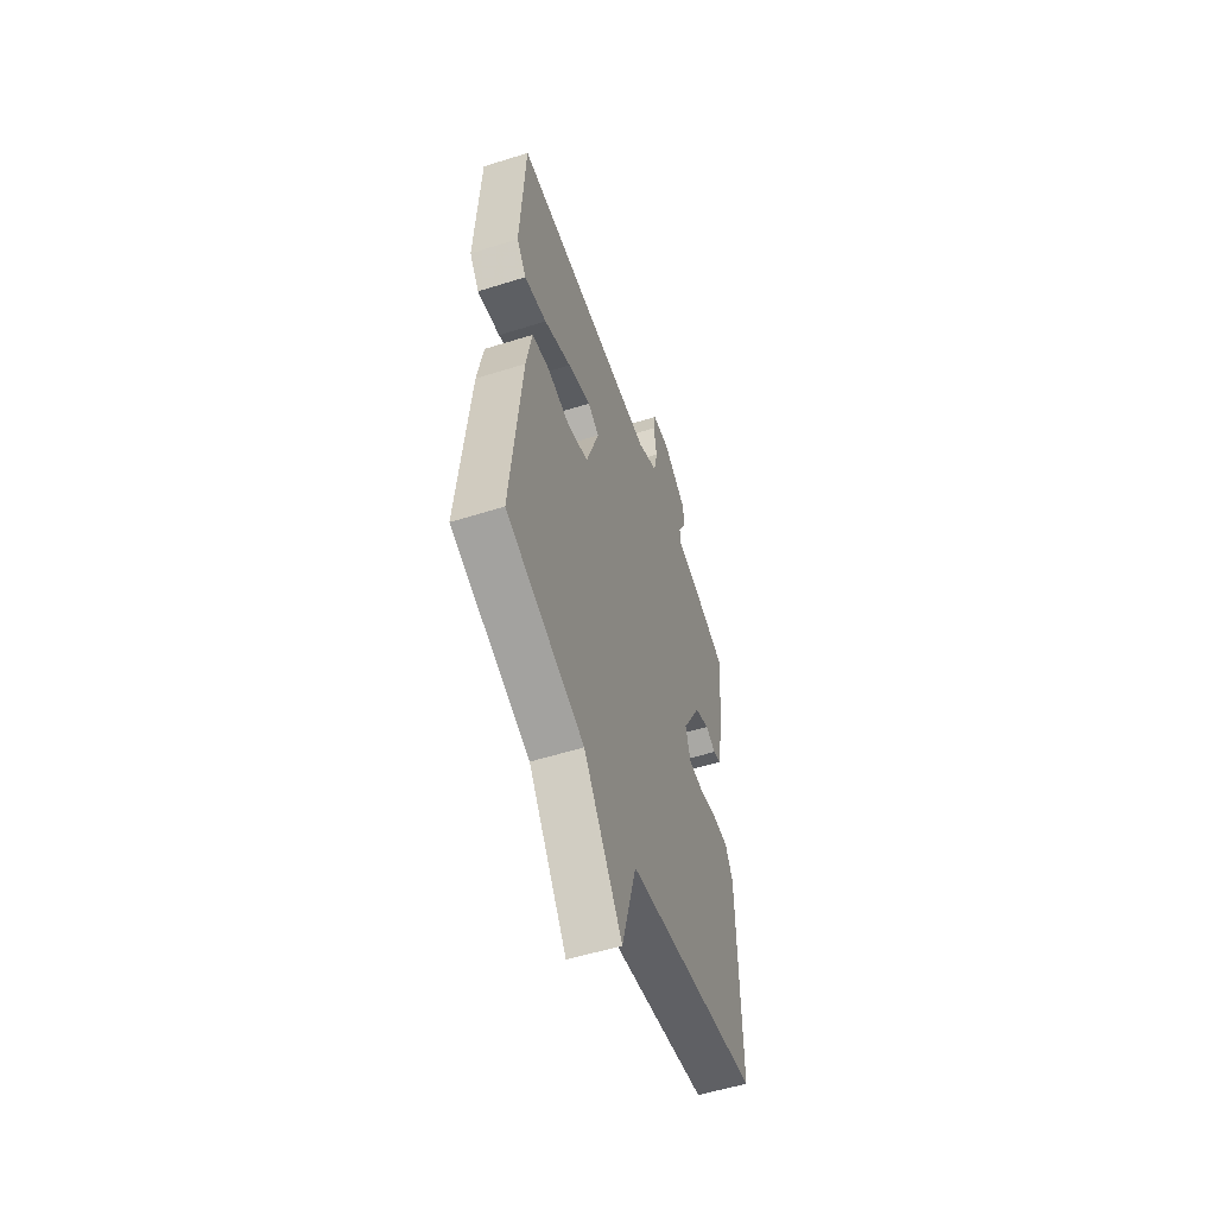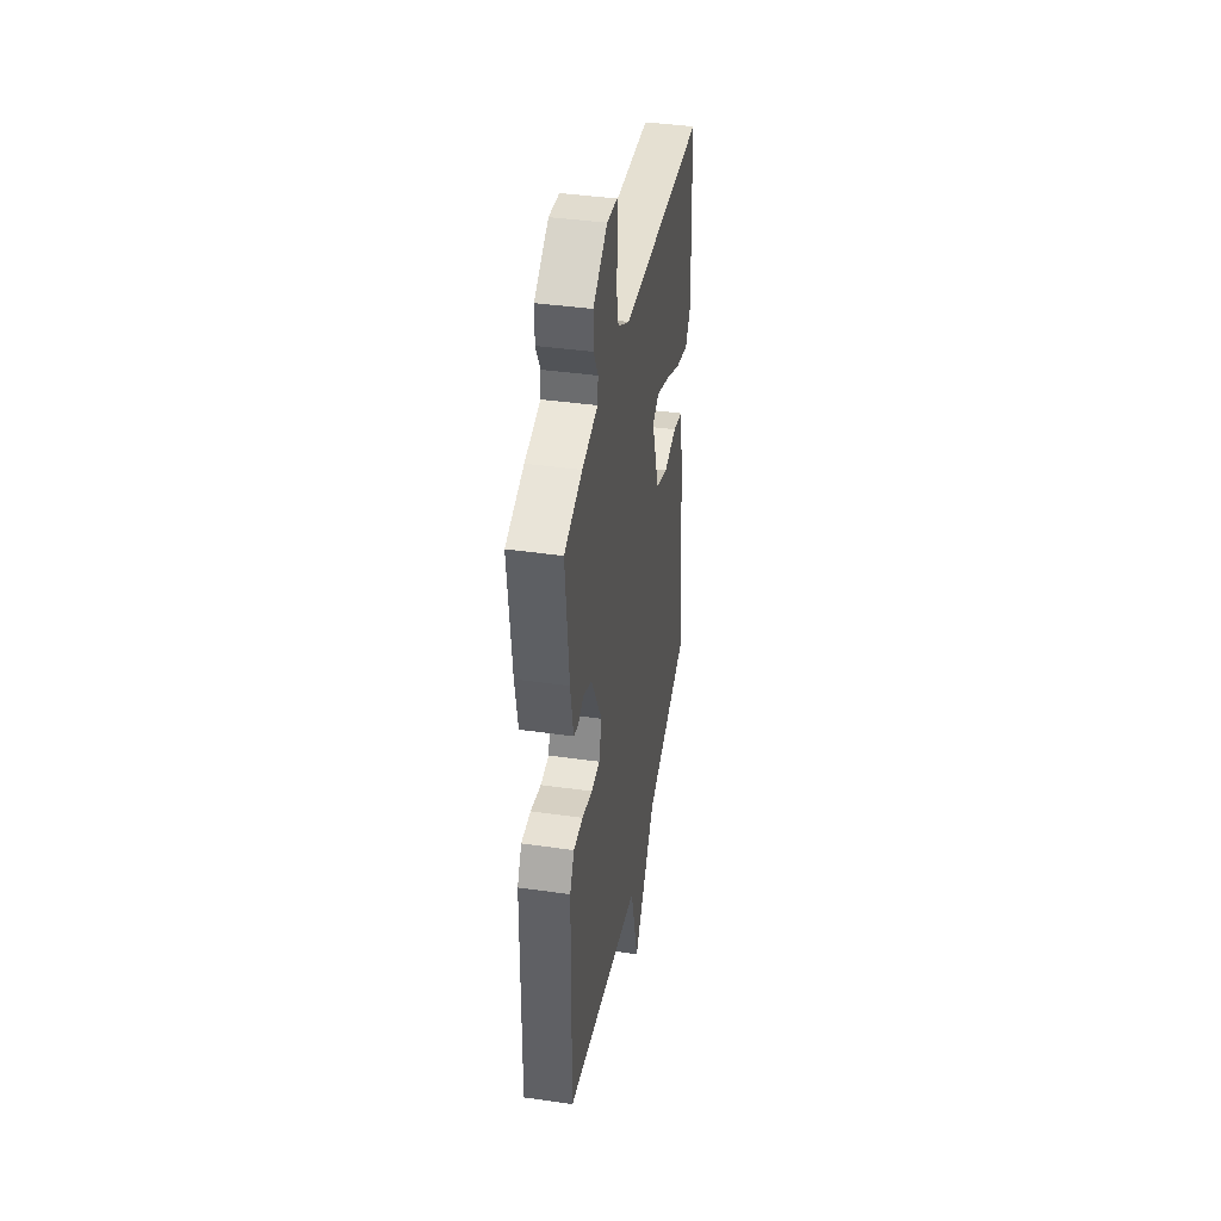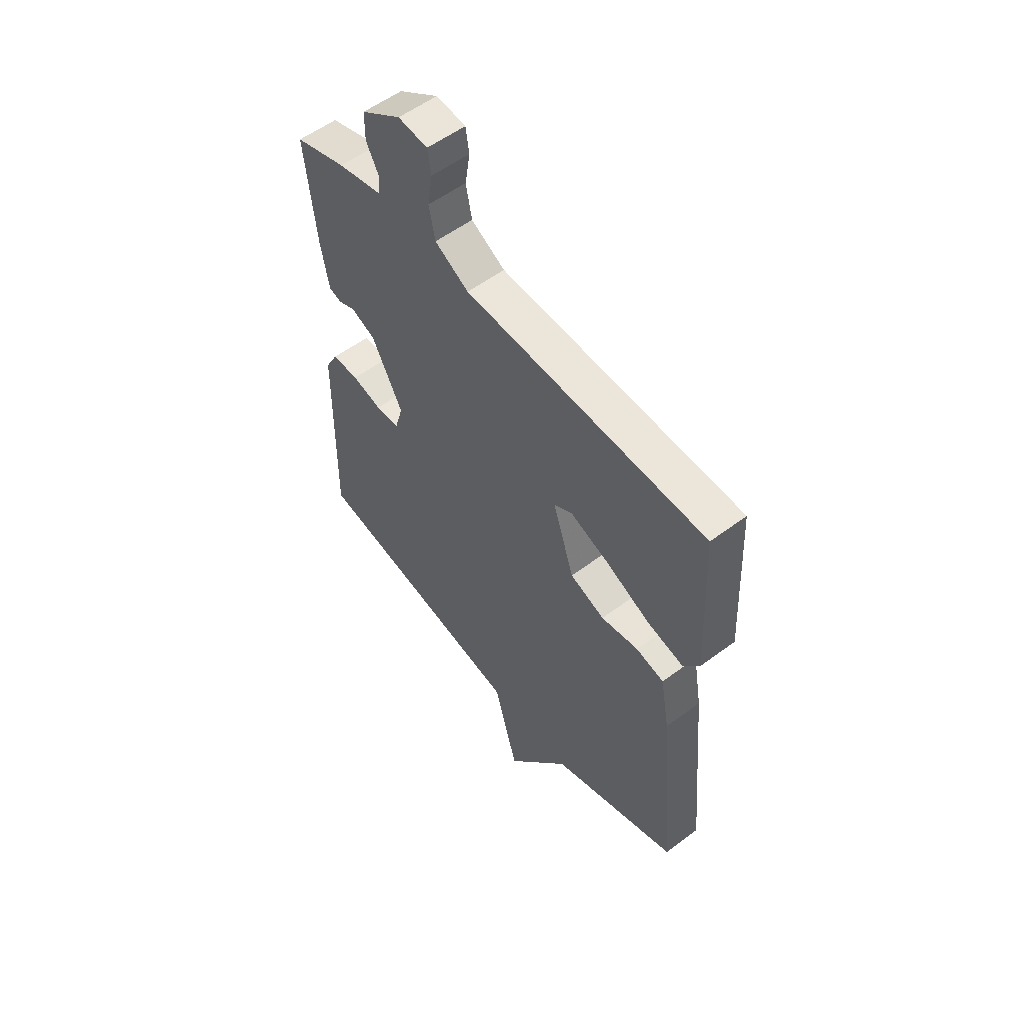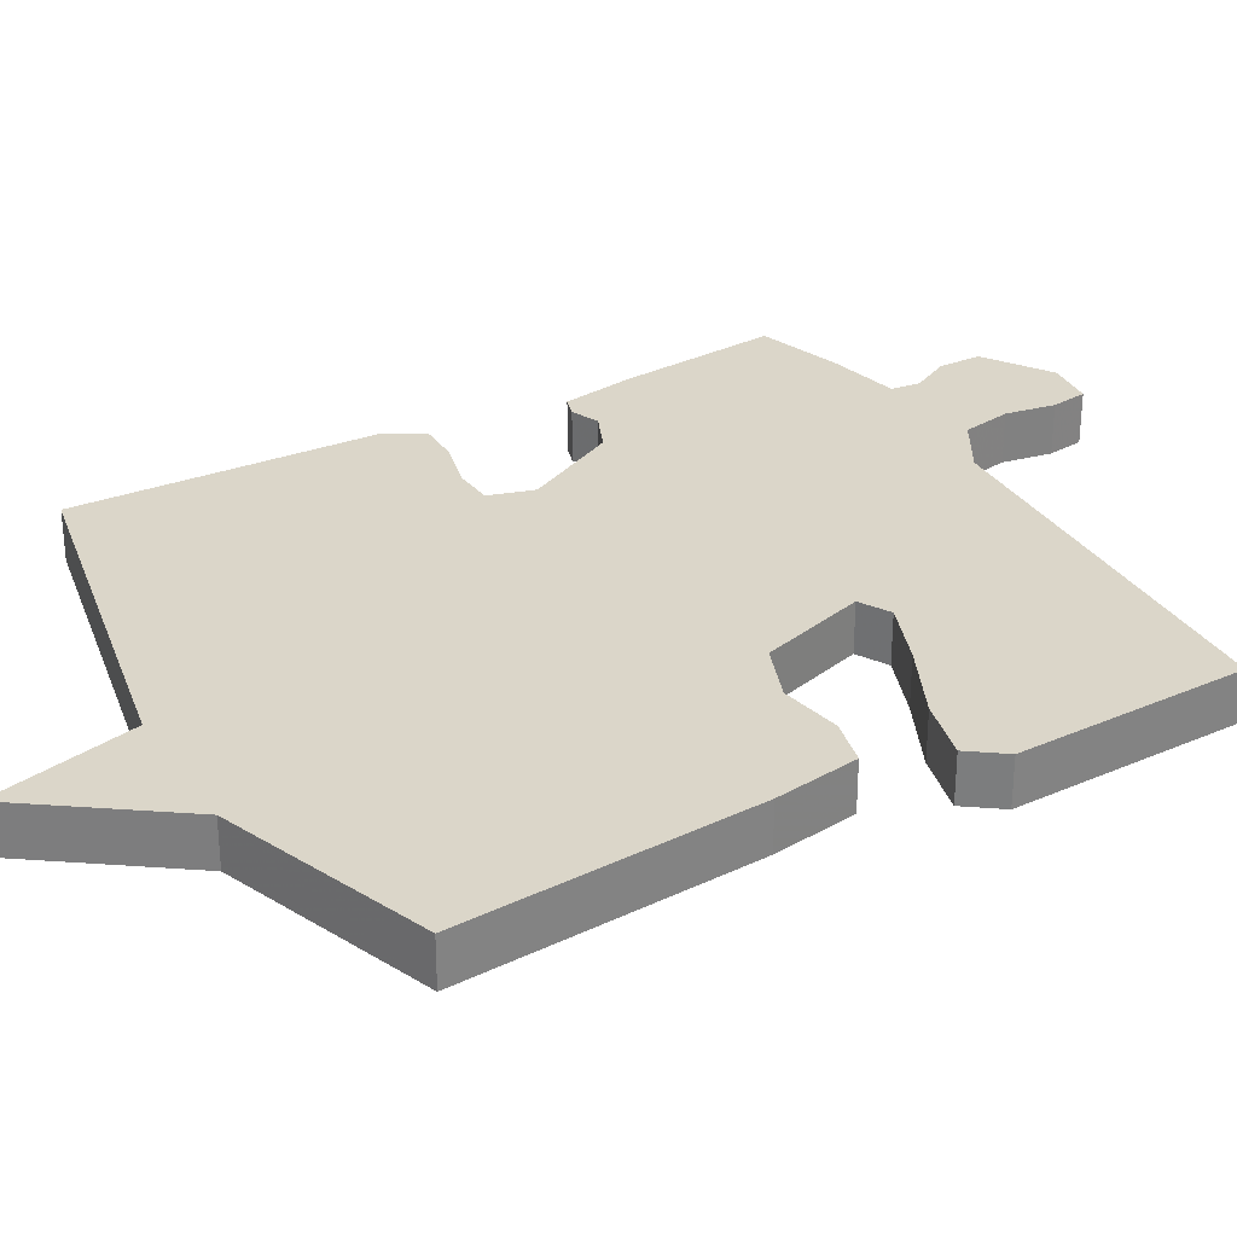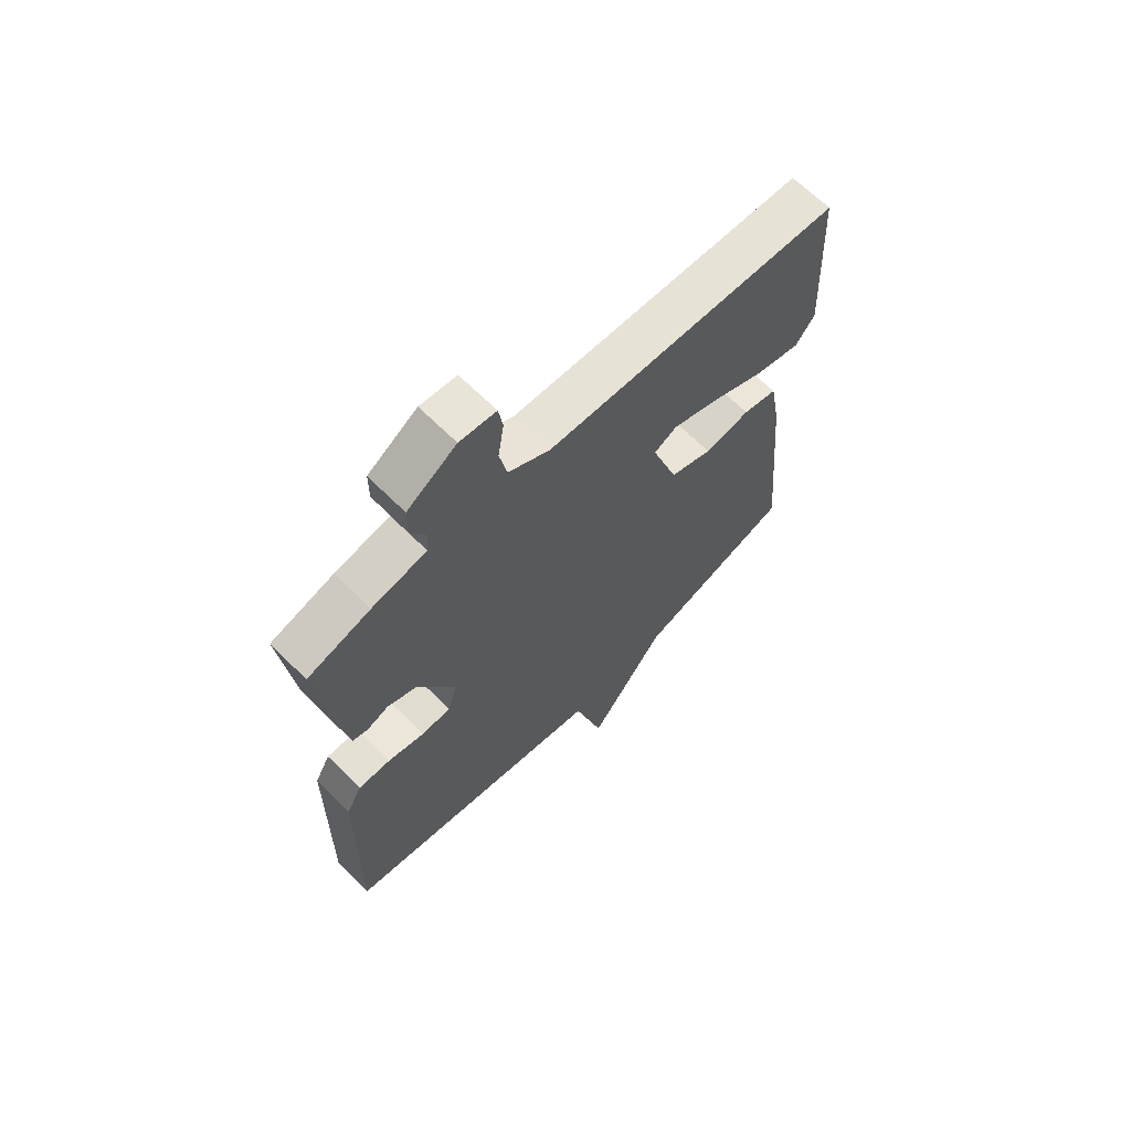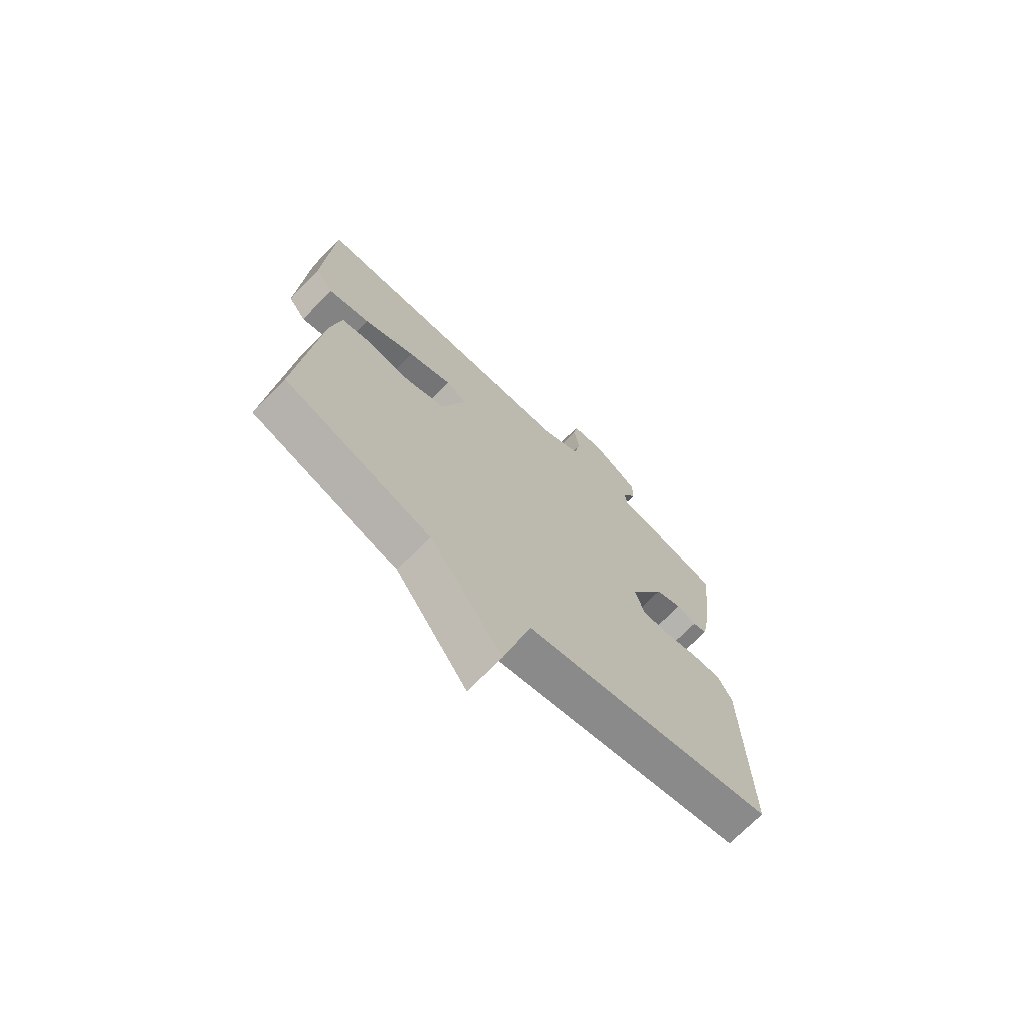
<metadata>
{"format":"obj","ext":"obj","renderer":"f3d","projection":"perspective","resolution":1024,"background":"white","views":[{"elev":-55.5,"azim":-71.7,"up":"+Z"},{"elev":40.5,"azim":100.0,"up":"+Z"},{"elev":55.3,"azim":-128.4,"up":"+Z"},{"elev":30.1,"azim":-119.7,"up":"+Y"},{"elev":66.4,"azim":134.8,"up":"+Z"},{"elev":-71.1,"azim":-44.3,"up":"+Z"}]}
</metadata>
<code>
v 0.5 0.07 0.5
v 0.475 0.07 0.275
v 0.456 0.07 0.173
v 0.427 0.07 0.164
v 0.387 0.07 0.18
v 0.332 0.07 0.156
v 0.261 0.07 0.024
v 0.279 0.07 -0.039
v 0.334 0.07 -0.042
v 0.403 0.07 -0.024
v 0.464 0.07 -0.023
v 0.493 0.07 -0.076
v 0.5 0.07 -0.5
v -0.005 0.07 -0.601
v -0.06 0.07 -0.803
v -0.205 0.07 -0.601
v -0.5 0.07 -0.5
v -0.462 0.07 -0.089
v -0.441 0.07 0.029
v -0.376 0.07 0.045
v -0.29 0.07 0.031
v -0.21 0.07 0.062
v -0.161 0.07 0.21
v -0.204 0.07 0.233
v -0.292 0.07 0.199
v -0.395 0.07 0.15
v -0.48 0.07 0.128
v -0.516 0.07 0.177
v -0.5 0.07 0.5
v 0.056 0.07 0.529
v 0.134 0.07 0.574
v 0.148 0.07 0.643
v 0.137 0.07 0.713
v 0.145 0.07 0.764
v 0.213 0.07 0.772
v 0.305 0.07 0.712
v 0.305 0.07 0.652
v 0.276 0.07 0.598
v 0.28 0.07 0.557
v 0.382 0.07 0.536
v 0.5 0 0.5
v 0.475 0 0.275
v 0.456 0 0.173
v 0.427 0 0.164
v 0.387 0 0.18
v 0.332 0 0.156
v 0.261 0 0.024
v 0.279 0 -0.039
v 0.334 0 -0.042
v 0.403 0 -0.024
v 0.464 0 -0.023
v 0.493 0 -0.076
v 0.5 0 -0.5
v -0.005 0 -0.601
v -0.06 0 -0.803
v -0.205 0 -0.601
v -0.5 0 -0.5
v -0.462 0 -0.089
v -0.441 0 0.029
v -0.376 0 0.045
v -0.29 0 0.031
v -0.21 0 0.062
v -0.161 0 0.21
v -0.204 0 0.233
v -0.292 0 0.199
v -0.395 0 0.15
v -0.48 0 0.128
v -0.516 0 0.177
v -0.5 0 0.5
v 0.056 0 0.529
v 0.134 0 0.574
v 0.148 0 0.643
v 0.137 0 0.713
v 0.145 0 0.764
v 0.213 0 0.772
v 0.305 0 0.712
v 0.305 0 0.652
v 0.276 0 0.598
v 0.28 0 0.557
v 0.382 0 0.536
f 3 4 5
f 2 3 5
f 1 2 5
f 40 1 5
f 39 40 5
f 36 37 38
f 35 36 38
f 34 35 38
f 33 34 38
f 32 33 38
f 31 32 38 39
f 39 5 6
f 31 39 6
f 30 31 6
f 28 29 30
f 27 28 30
f 26 27 30
f 25 26 30
f 24 25 30
f 30 6 7
f 24 30 7
f 23 24 7
f 19 20 21
f 18 19 21
f 17 18 21
f 16 17 21
f 16 21 22
f 15 16 22
f 14 15 22
f 12 13 14
f 11 12 14
f 10 11 14
f 9 10 14
f 8 9 14
f 14 22 23
f 8 14 23
f 7 8 23
f 45 44 43
f 45 43 42
f 45 42 41
f 45 41 80
f 45 80 79
f 78 77 76
f 78 76 75
f 78 75 74
f 78 74 73
f 78 73 72
f 79 78 72 71
f 46 45 79
f 46 79 71
f 46 71 70
f 70 69 68
f 70 68 67
f 70 67 66
f 70 66 65
f 70 65 64
f 47 46 70
f 47 70 64
f 47 64 63
f 61 60 59
f 61 59 58
f 61 58 57
f 61 57 56
f 62 61 56
f 62 56 55
f 62 55 54
f 54 53 52
f 54 52 51
f 54 51 50
f 54 50 49
f 54 49 48
f 63 62 54
f 63 54 48
f 63 48 47
f 1 41 42 2
f 2 42 43 3
f 3 43 44 4
f 4 44 45 5
f 5 45 46 6
f 6 46 47 7
f 7 47 48 8
f 8 48 49 9
f 9 49 50 10
f 10 50 51 11
f 11 51 52 12
f 12 52 53 13
f 13 53 54 14
f 14 54 55 15
f 15 55 56 16
f 16 56 57 17
f 17 57 58 18
f 18 58 59 19
f 19 59 60 20
f 20 60 61 21
f 21 61 62 22
f 22 62 63 23
f 23 63 64 24
f 24 64 65 25
f 25 65 66 26
f 26 66 67 27
f 27 67 68 28
f 28 68 69 29
f 29 69 70 30
f 30 70 71 31
f 31 71 72 32
f 32 72 73 33
f 33 73 74 34
f 34 74 75 35
f 35 75 76 36
f 36 76 77 37
f 37 77 78 38
f 38 78 79 39
f 39 79 80 40
f 40 80 41 1

</code>
